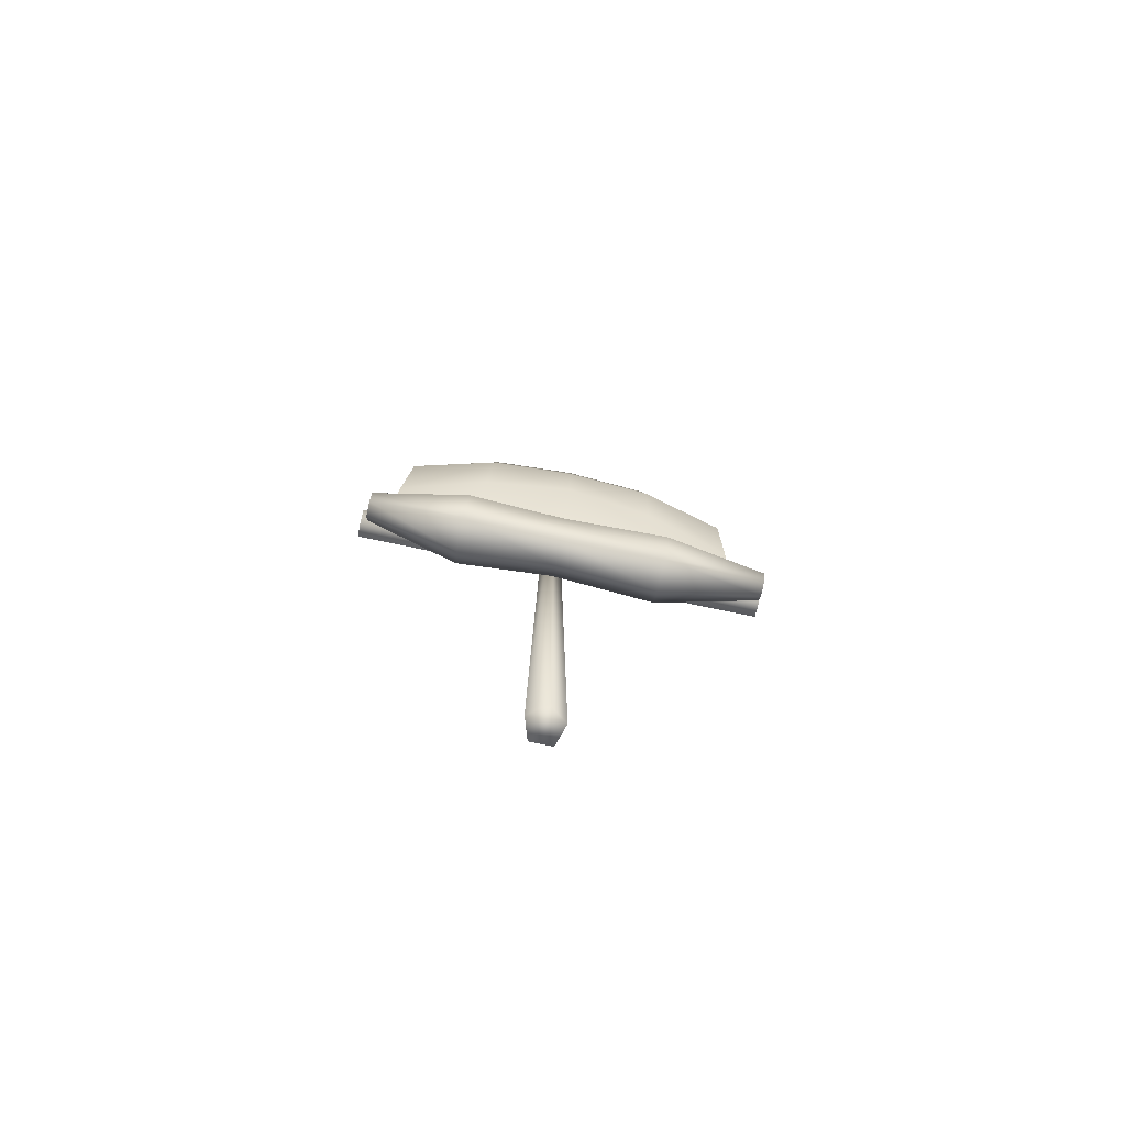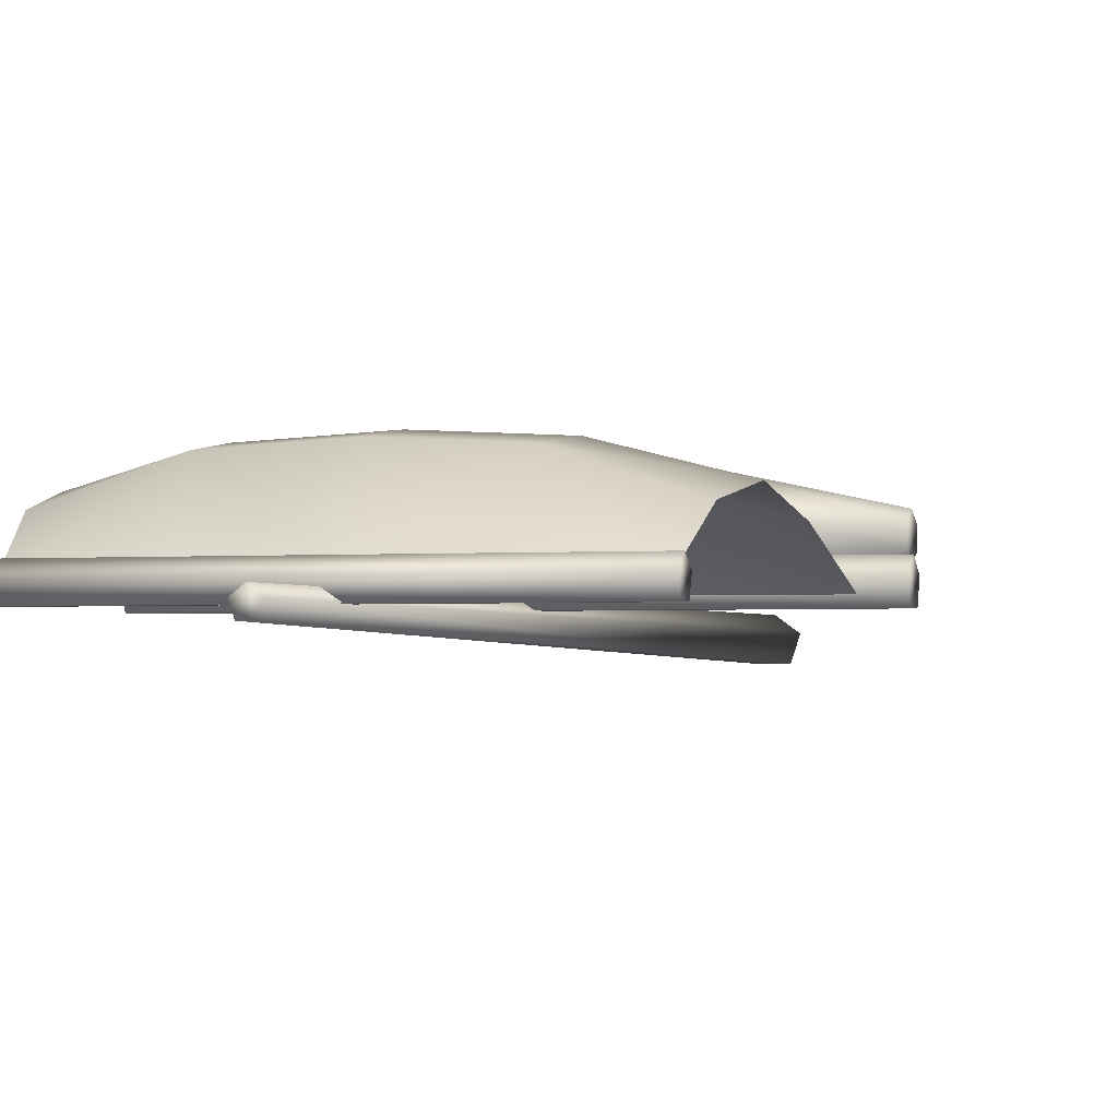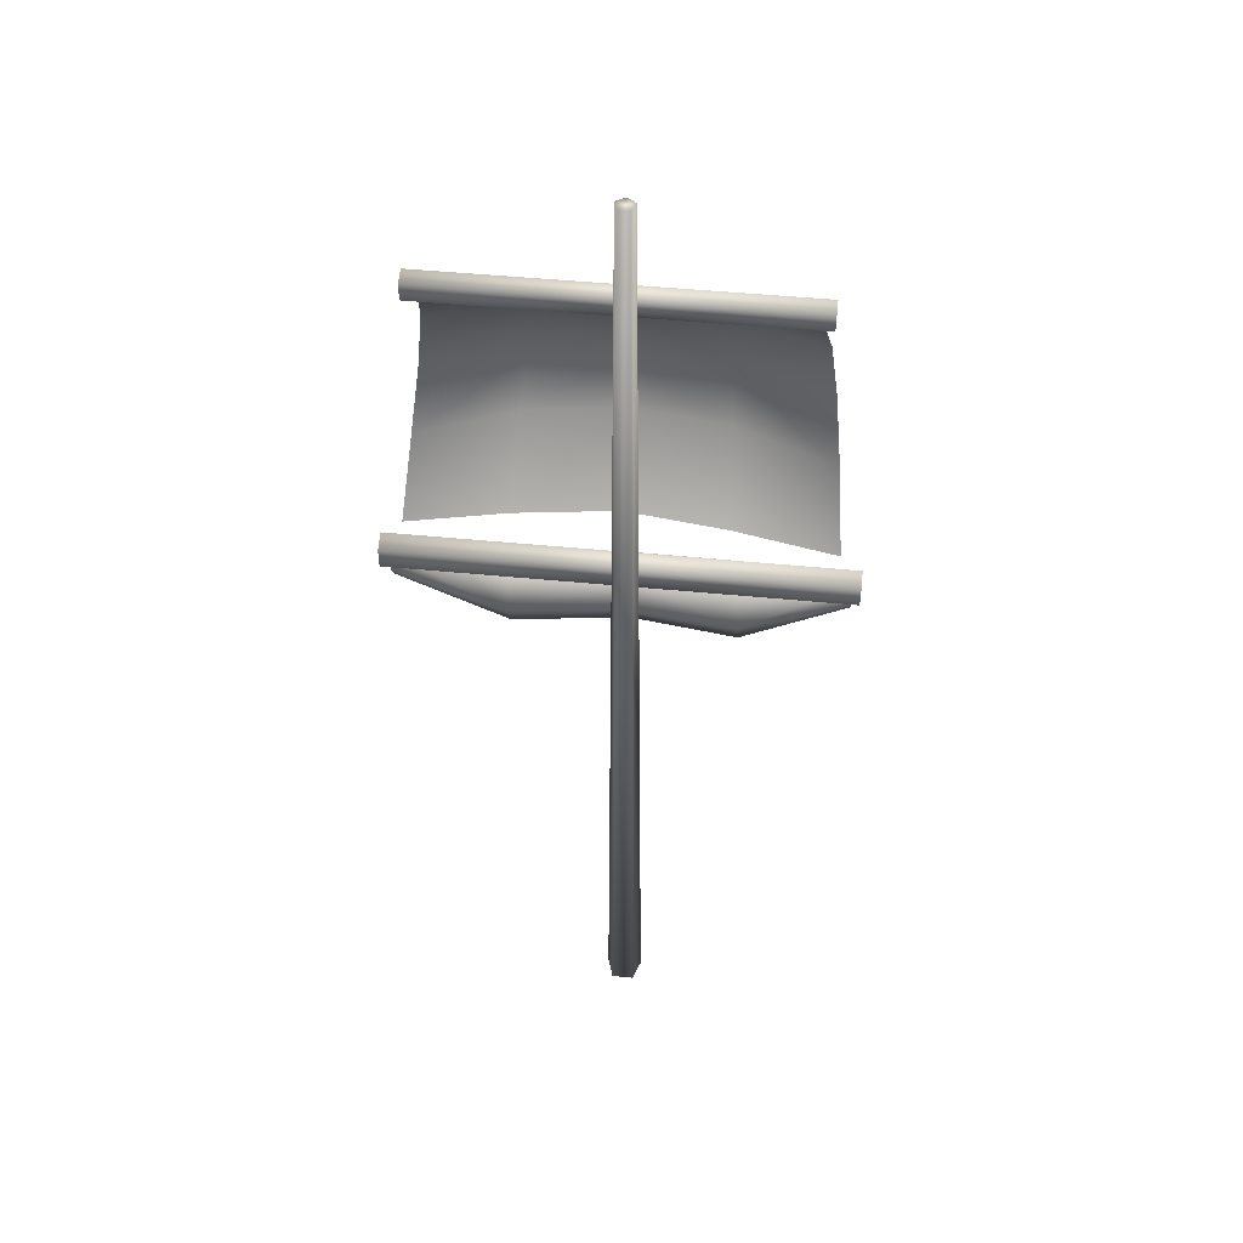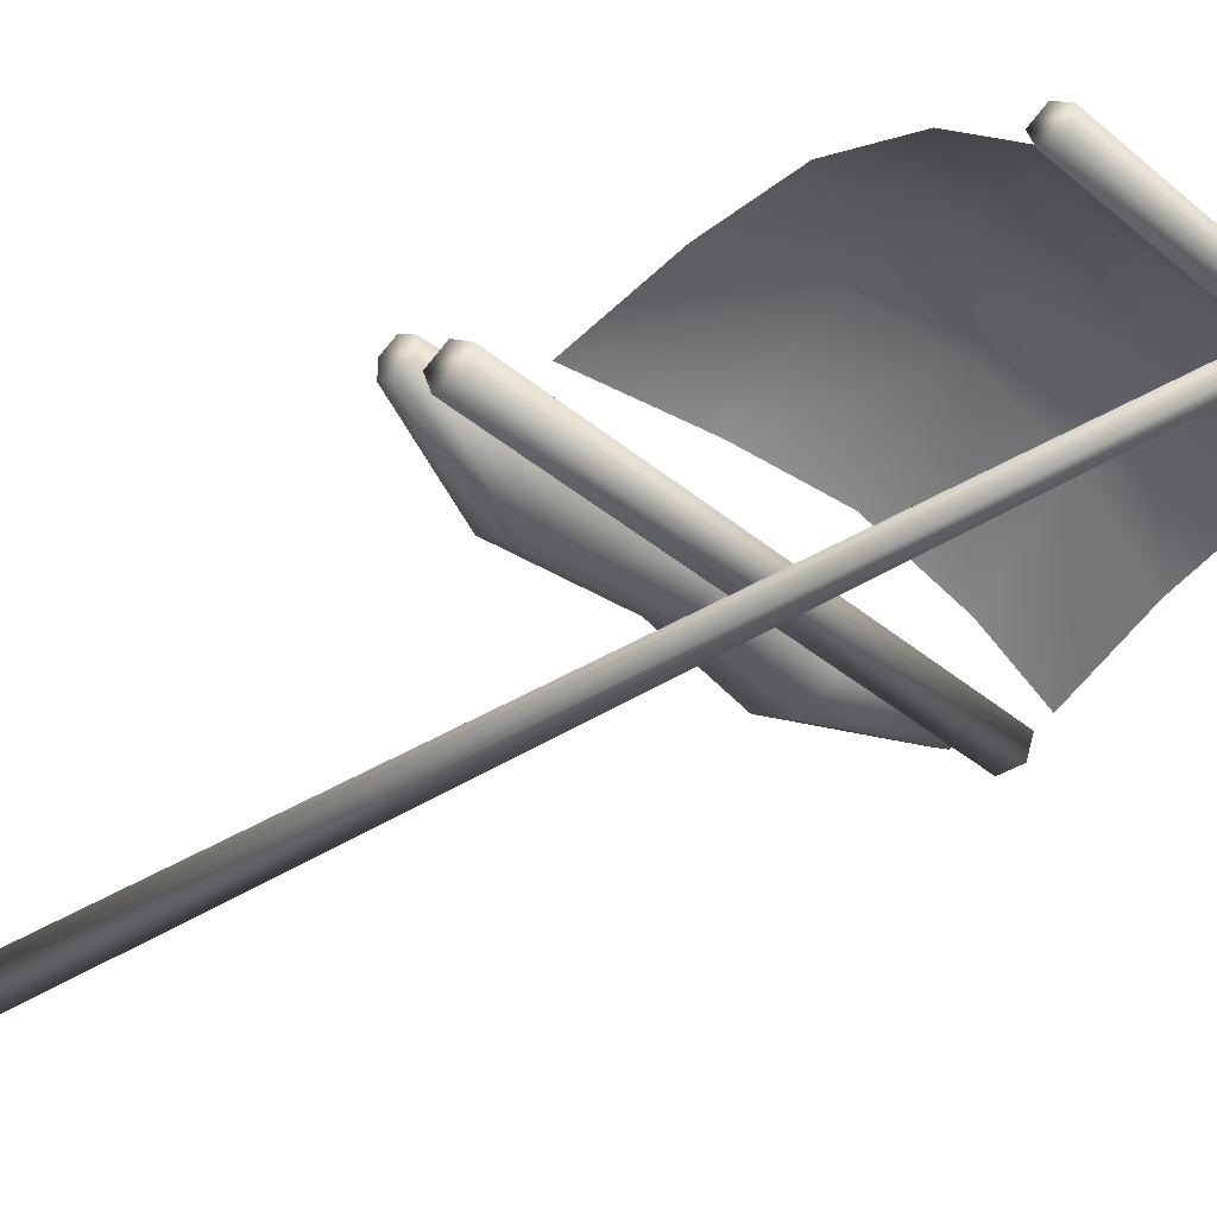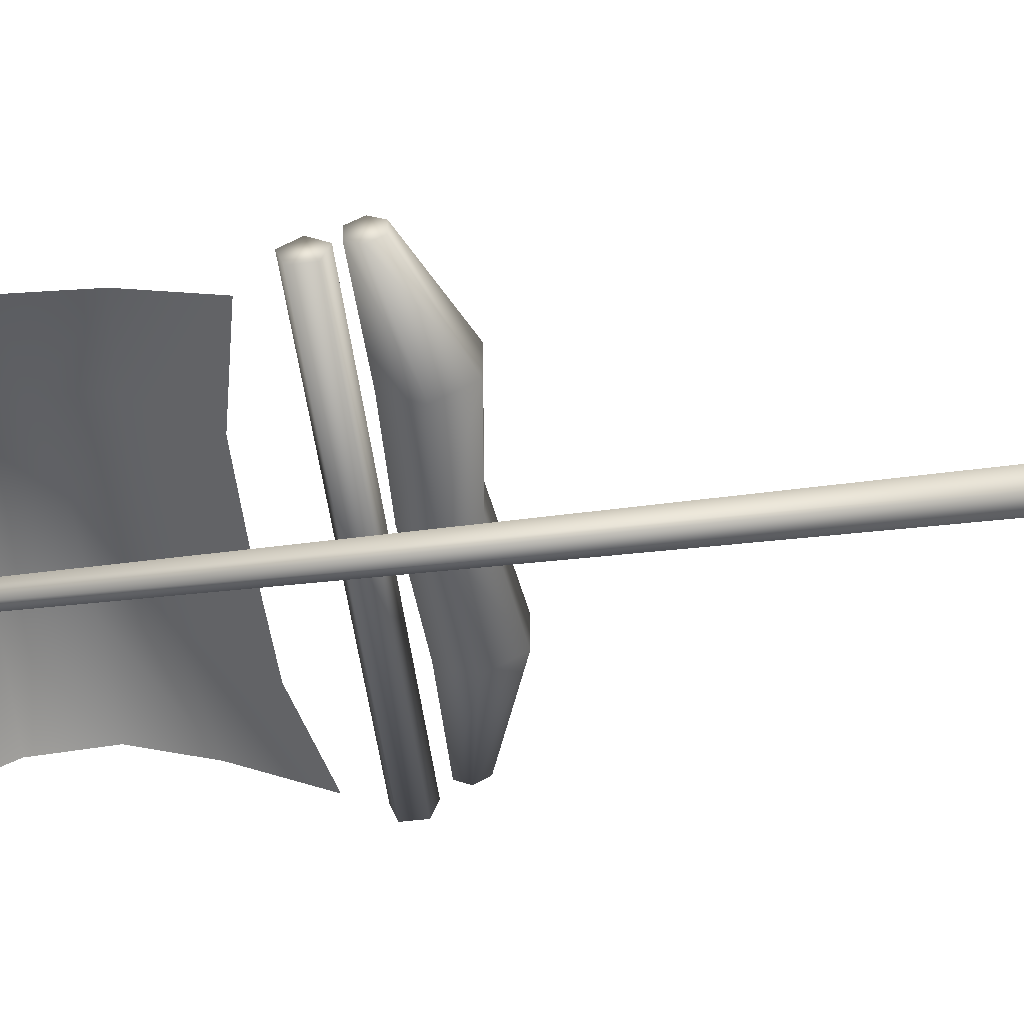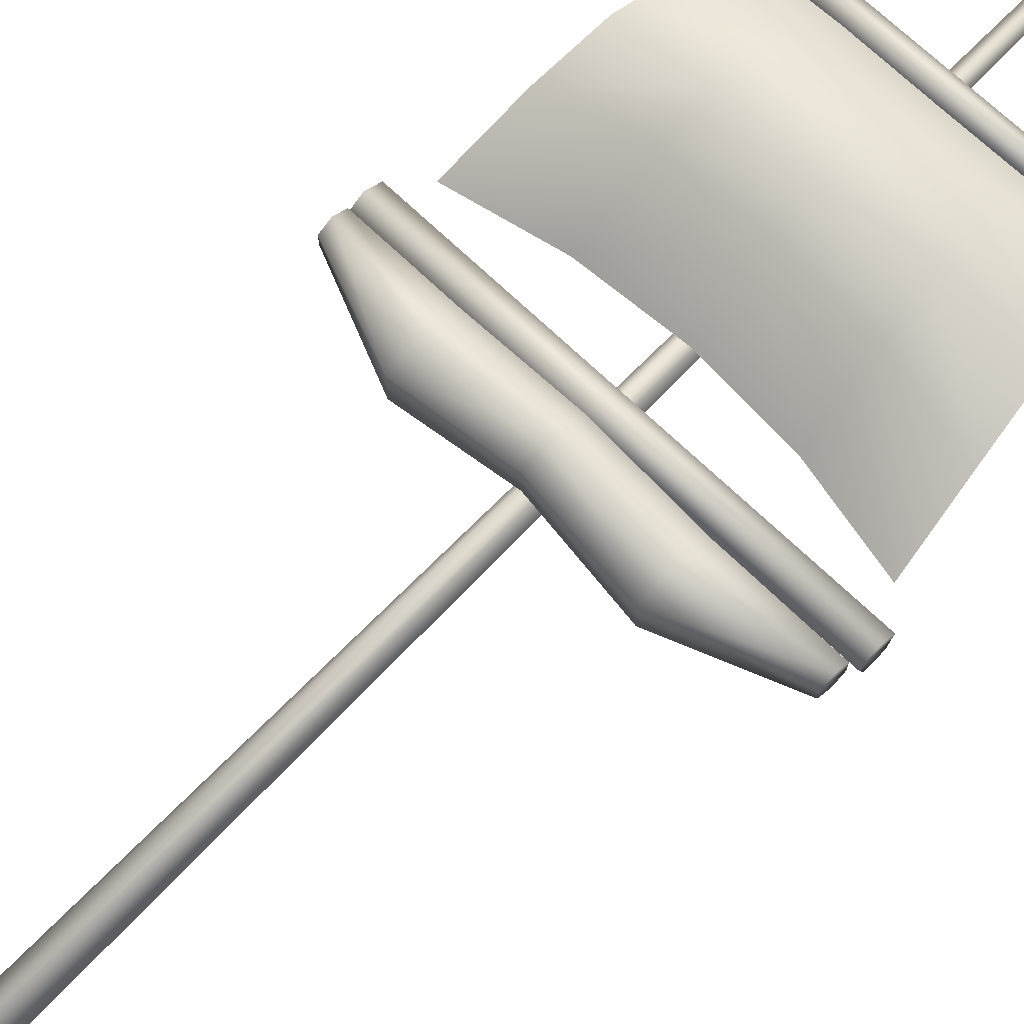
<metadata>
{"format":"obj","ext":"obj","renderer":"f3d","projection":"perspective","resolution":1024,"background":"white","views":[{"elev":-79.3,"azim":-11.7,"up":"+Y"},{"elev":-2.2,"azim":-164.0,"up":"+Z"},{"elev":47.4,"azim":-173.6,"up":"+Y"},{"elev":-35.1,"azim":131.2,"up":"+Z"},{"elev":-51.6,"azim":-82.6,"up":"+Z"},{"elev":69.7,"azim":43.9,"up":"+Z"}]}
</metadata>
<code>
v -0.7722 2.116 0.1182
v 0.805 2.1 0.1188
v -0.7735 2.067 0.146
v 0.8038 2.052 0.1463
v -0.7735 2.067 0.2015
v 0.8038 2.052 0.2012
v -0.7722 2.116 0.2293
v 0.805 2.1 0.2286
v -0.771 2.164 0.2015
v 0.8063 2.147 0.2012
v -0.771 2.164 0.146
v 0.8063 2.147 0.1463
v -0.01589 2.062 0.05687
v -0.0185 1.961 0.1153
v -0.0185 1.961 0.2321
v -0.01589 2.062 0.2906
v -0.01329 2.163 0.2321
v -0.01329 2.163 0.1153
v -0.3986 1.913 0.1051
v -0.3986 1.913 0.2424
v -0.3955 2.032 0.311
v -0.3925 2.151 0.2424
v -0.3925 2.151 0.1051
v -0.3955 2.032 0.03644
v 0.3931 2.023 0.04048
v 0.3901 1.907 0.1071
v 0.3901 1.907 0.2403
v 0.3931 2.023 0.307
v 0.3961 2.138 0.2403
v 0.3961 2.138 0.1071
g Cylinder.071_Cylinder.011_SailCloth
f 25 2 26
f 26 4 27
f 27 6 8
f 28 8 10
f 4 2 6
f 30 12 25
f 29 10 30
f 3 5 7
f 24 13 19
f 19 14 20
f 20 15 16
f 21 16 17
f 23 18 24
f 22 17 23
f 1 24 19
f 3 19 5
f 5 20 7
f 7 21 9
f 11 23 24
f 9 22 11
f 13 25 26
f 14 26 15
f 15 27 16
f 16 28 17
f 18 30 25
f 17 29 18
f 2 4 26
f 4 6 27
f 28 27 8
f 29 28 10
f 2 12 10
f 6 2 8
f 2 10 8
f 12 2 25
f 10 12 30
f 1 3 7
f 11 1 9
f 1 7 9
f 13 14 19
f 14 15 20
f 21 20 16
f 22 21 17
f 18 13 24
f 17 18 23
f 3 1 19
f 19 20 5
f 20 21 7
f 21 22 9
f 1 11 24
f 22 23 11
f 14 13 26
f 26 27 15
f 27 28 16
f 28 29 17
f 13 18 25
f 29 30 18
v -0.01633 0.00068 0.07398
v -0.01633 3.801 0.03946
v -0.08178 0.00068 0.02643
v -0.04895 3.801 0.01576
v -0.05678 0.00068 -0.0505
v -0.03649 3.801 -0.02258
v 0.02411 0.00068 -0.0505
v 0.003823 3.801 -0.02258
v 0.04911 0.00068 0.02643
v 0.01628 3.801 0.01576
g Cylinder.068_Cylinder_Wood
f 31 32 33
f 33 34 35
f 35 36 37
f 36 34 38
f 39 40 31
f 37 38 39
f 31 33 35
f 32 34 33
f 34 36 35
f 36 38 37
f 34 32 38
f 32 40 38
f 40 32 31
f 38 40 39
f 39 31 37
f 31 35 37
v 0.8193 2.241 0.1347
v -0.7996 2.241 0.1347
v 0.8193 2.18 0.09502
v -0.7996 2.18 0.09502
v 0.8193 2.203 0.03081
v -0.7996 2.203 0.03081
v 0.8193 2.279 0.03081
v -0.7996 2.279 0.03081
v 0.8193 2.302 0.09502
v -0.7996 2.302 0.09502
g Cylinder.069_Cylinder.001_Wood
f 41 42 43
f 43 44 45
f 45 46 47
f 42 50 48
f 49 50 41
f 47 48 49
f 49 41 47
f 42 44 43
f 44 46 45
f 46 48 47
f 44 42 48
f 46 44 48
f 50 42 41
f 48 50 49
f 41 43 47
f 43 45 47
v 0.6633 3.413 0.09763
v -0.6397 3.413 0.09763
v 0.6633 3.364 0.06569
v -0.6397 3.364 0.06569
v 0.6633 3.383 0.01401
v -0.6397 3.383 0.01401
v 0.6633 3.444 0.01401
v -0.6397 3.444 0.01401
v 0.6633 3.463 0.06569
v -0.6397 3.463 0.06569
g Cylinder.070_Cylinder.001_Wood
f 51 52 53
f 53 54 55
f 55 56 57
f 54 52 56
f 59 60 51
f 57 58 59
f 59 51 57
f 52 54 53
f 54 56 55
f 56 58 57
f 52 60 56
f 60 58 56
f 60 52 51
f 58 60 59
f 51 53 57
f 53 55 57
v -0.7219 2.404 0.05298
v 0.7313 2.404 0.05298
v -0.6066 3.366 0.06019
v 0.616 3.366 0.06019
v 0.004719 2.496 0.09144
v 0.004719 3.366 0.0795
v 0.6736 2.938 0.2404
v -0.6642 2.938 0.2404
v 0.004719 2.938 0.3434
v 0.368 2.484 0.05298
v 0.3104 3.366 0.0822
v 0.7025 2.691 0.1769
v -0.6354 3.171 0.1945
v -0.3586 2.484 0.05298
v -0.3009 3.366 0.0822
v 0.6448 3.171 0.1945
v -0.693 2.691 0.1769
v 0.004719 3.172 0.3149
v 0.004719 2.763 0.3029
v 0.3392 2.938 0.3257
v -0.3297 2.938 0.3257
v -0.3153 3.172 0.2974
v 0.3248 3.172 0.2974
v 0.3536 2.748 0.2656
v -0.3442 2.748 0.2656
v -0.7219 2.404 0.05298
v 0.7313 2.404 0.05298
v -0.6066 3.366 0.06019
v 0.616 3.366 0.06019
v 0.004719 2.496 0.09144
v 0.004719 3.366 0.0795
v 0.6736 2.938 0.2404
v -0.6642 2.938 0.2404
v 0.004719 2.938 0.3434
v 0.368 2.484 0.05298
v 0.3104 3.366 0.0822
v 0.7025 2.691 0.1769
v -0.6354 3.171 0.1945
v -0.3586 2.484 0.05298
v -0.3009 3.366 0.0822
v 0.6448 3.171 0.1945
v -0.693 2.691 0.1769
v 0.004719 3.172 0.3149
v 0.004719 2.763 0.3029
v 0.3392 2.938 0.3257
v -0.3297 2.938 0.3257
v -0.3153 3.172 0.2974
v 0.3248 3.172 0.2974
v 0.3536 2.748 0.2656
v -0.3442 2.748 0.2656
g Plane.012_Plane.001_SailCloth
f 82 73 63
f 83 78 66
f 84 79 69
f 85 77 81
f 78 82 66
f 69 81 78
f 81 68 82
f 76 83 64
f 67 80 83
f 80 69 78
f 72 84 80
f 62 70 84
f 70 65 79
f 79 85 69
f 65 74 79
f 74 61 85
f 100 88 107
f 96 91 108
f 105 94 109
f 106 93 102
f 91 100 107
f 103 107 106
f 107 98 93
f 89 96 108
f 101 108 92
f 108 103 105
f 92 105 97
f 97 109 87
f 109 104 95
f 94 106 110
f 104 110 99
f 110 102 86
f 75 82 63
f 71 83 66
f 80 84 69
f 77 68 81
f 82 75 66
f 81 82 78
f 68 73 82
f 83 71 64
f 76 67 83
f 83 80 78
f 67 72 80
f 72 62 84
f 84 70 79
f 85 81 69
f 74 85 79
f 61 77 85
f 88 98 107
f 91 103 108
f 94 104 109
f 110 106 102
f 103 91 107
f 94 103 106
f 106 107 93
f 101 89 108
f 108 105 92
f 103 94 105
f 105 109 97
f 109 95 87
f 104 90 95
f 104 94 110
f 90 104 99
f 99 110 86

</code>
